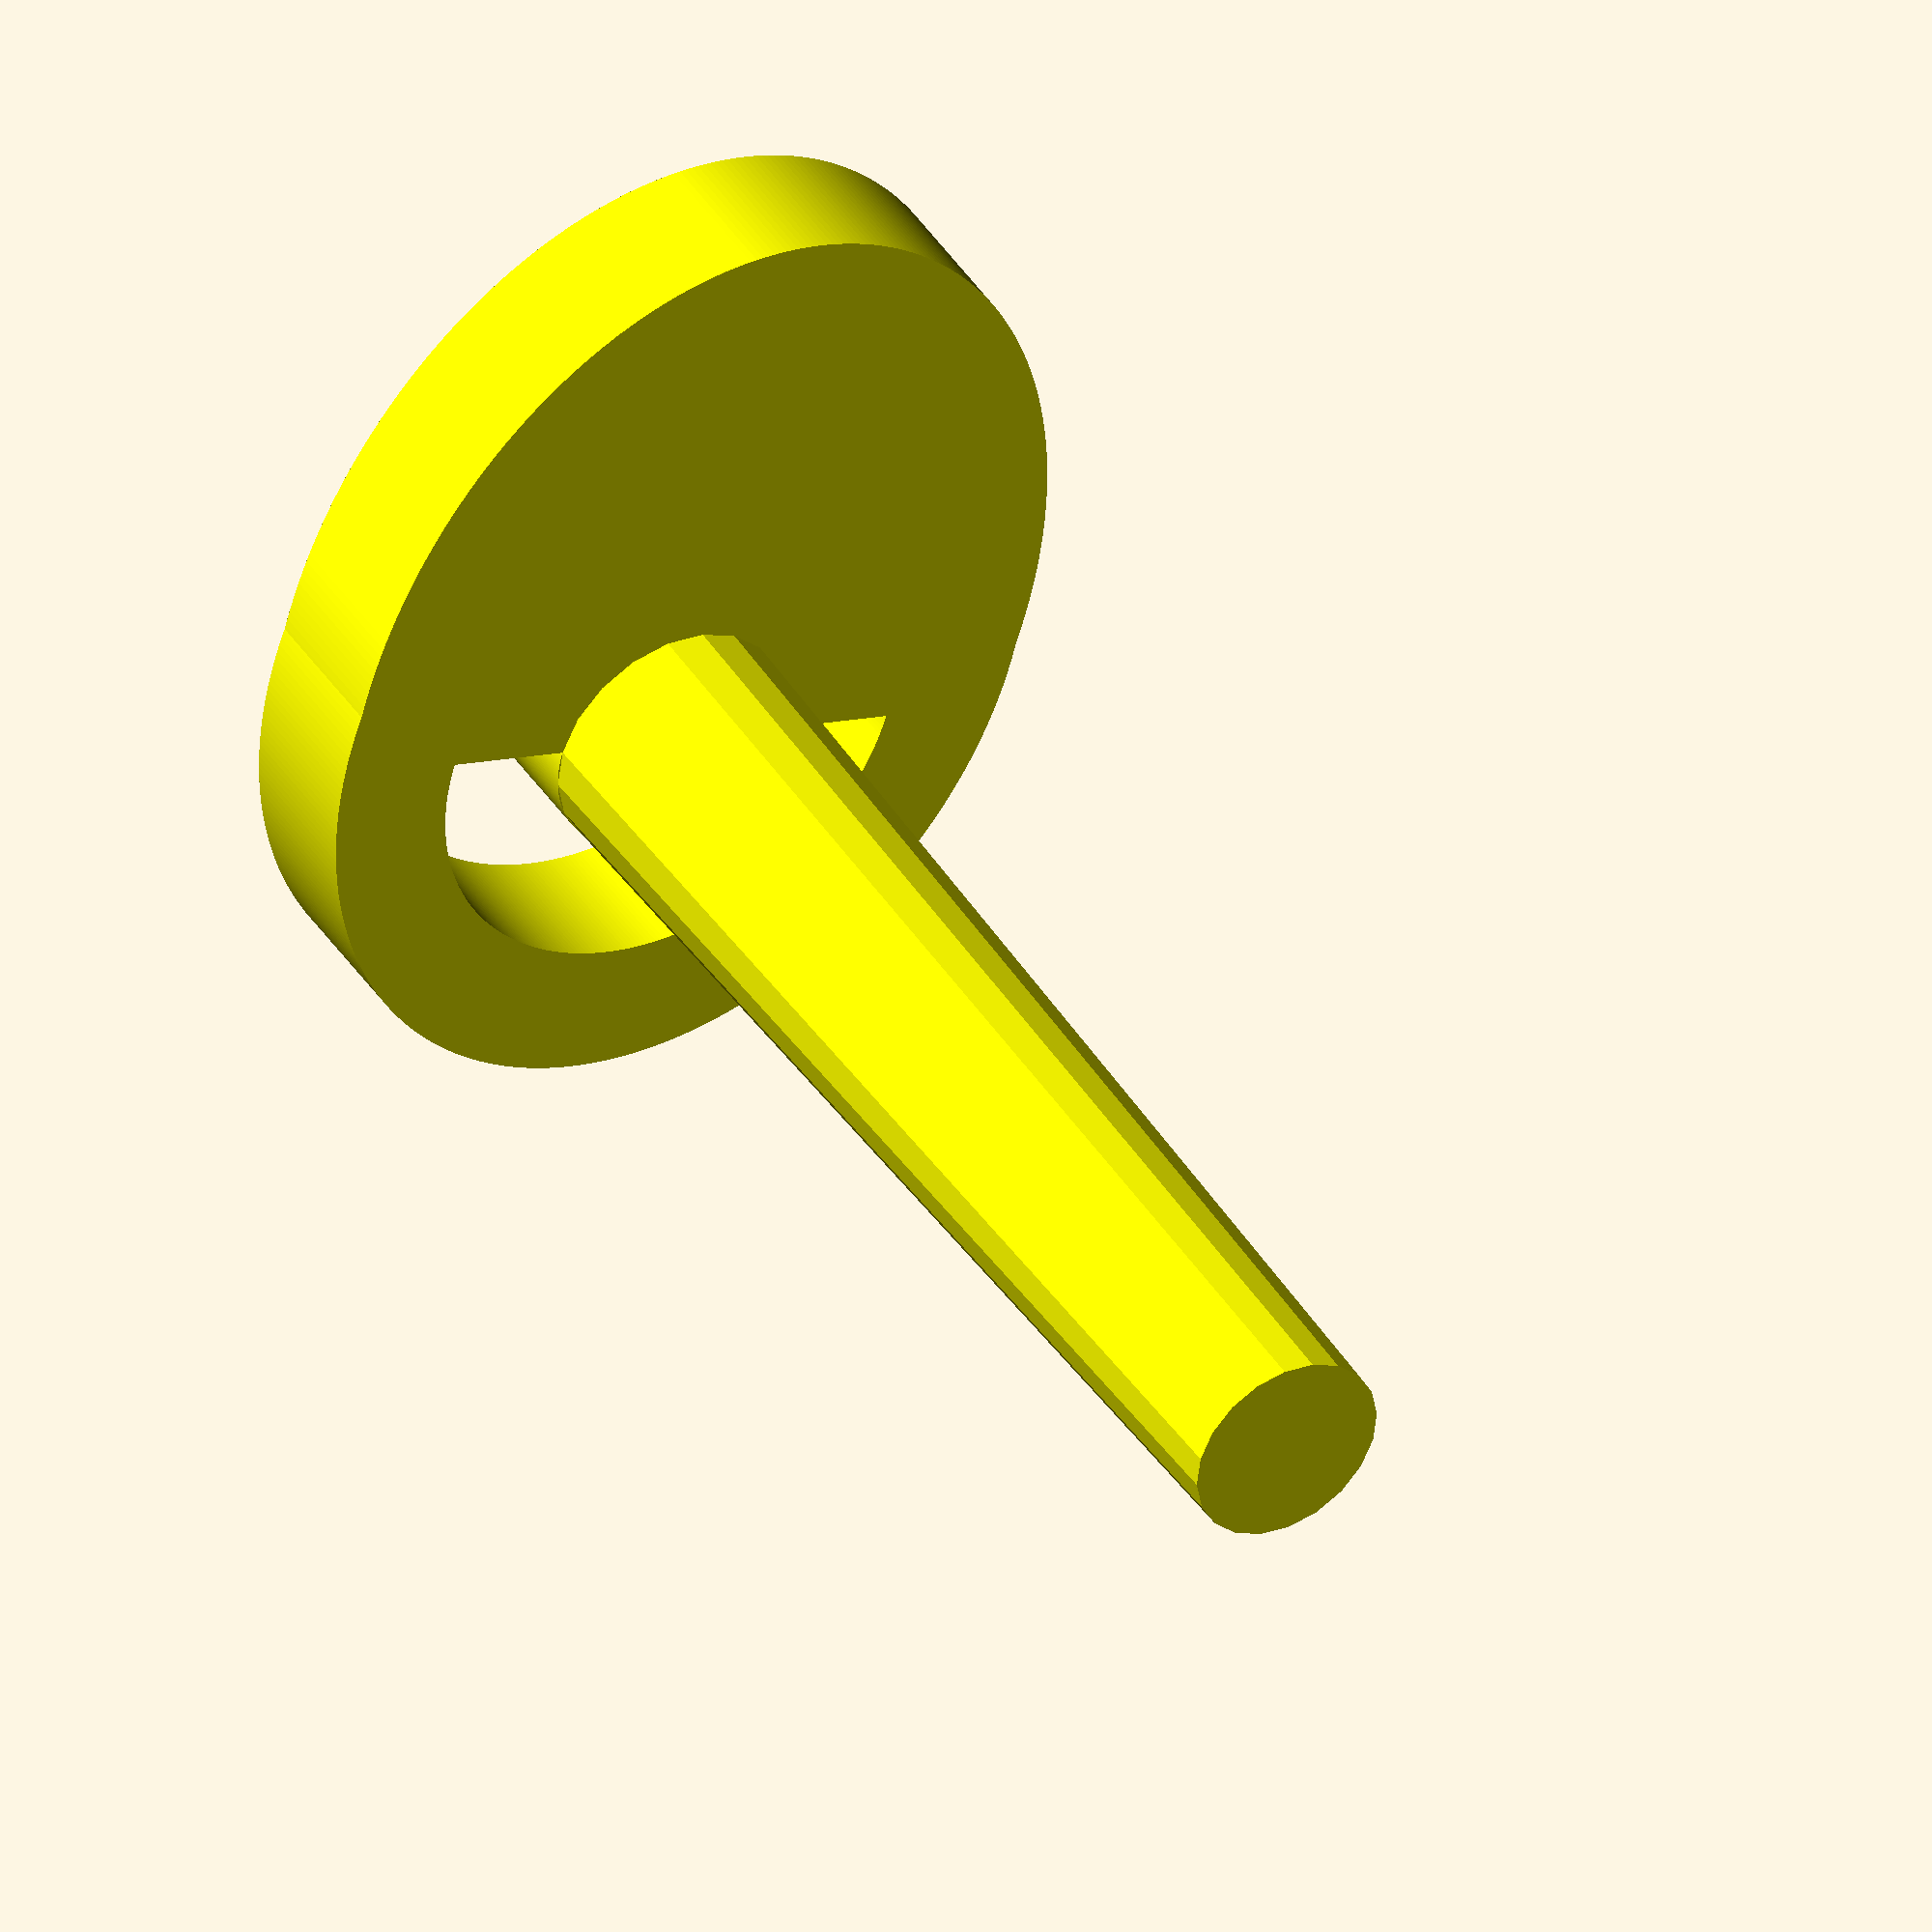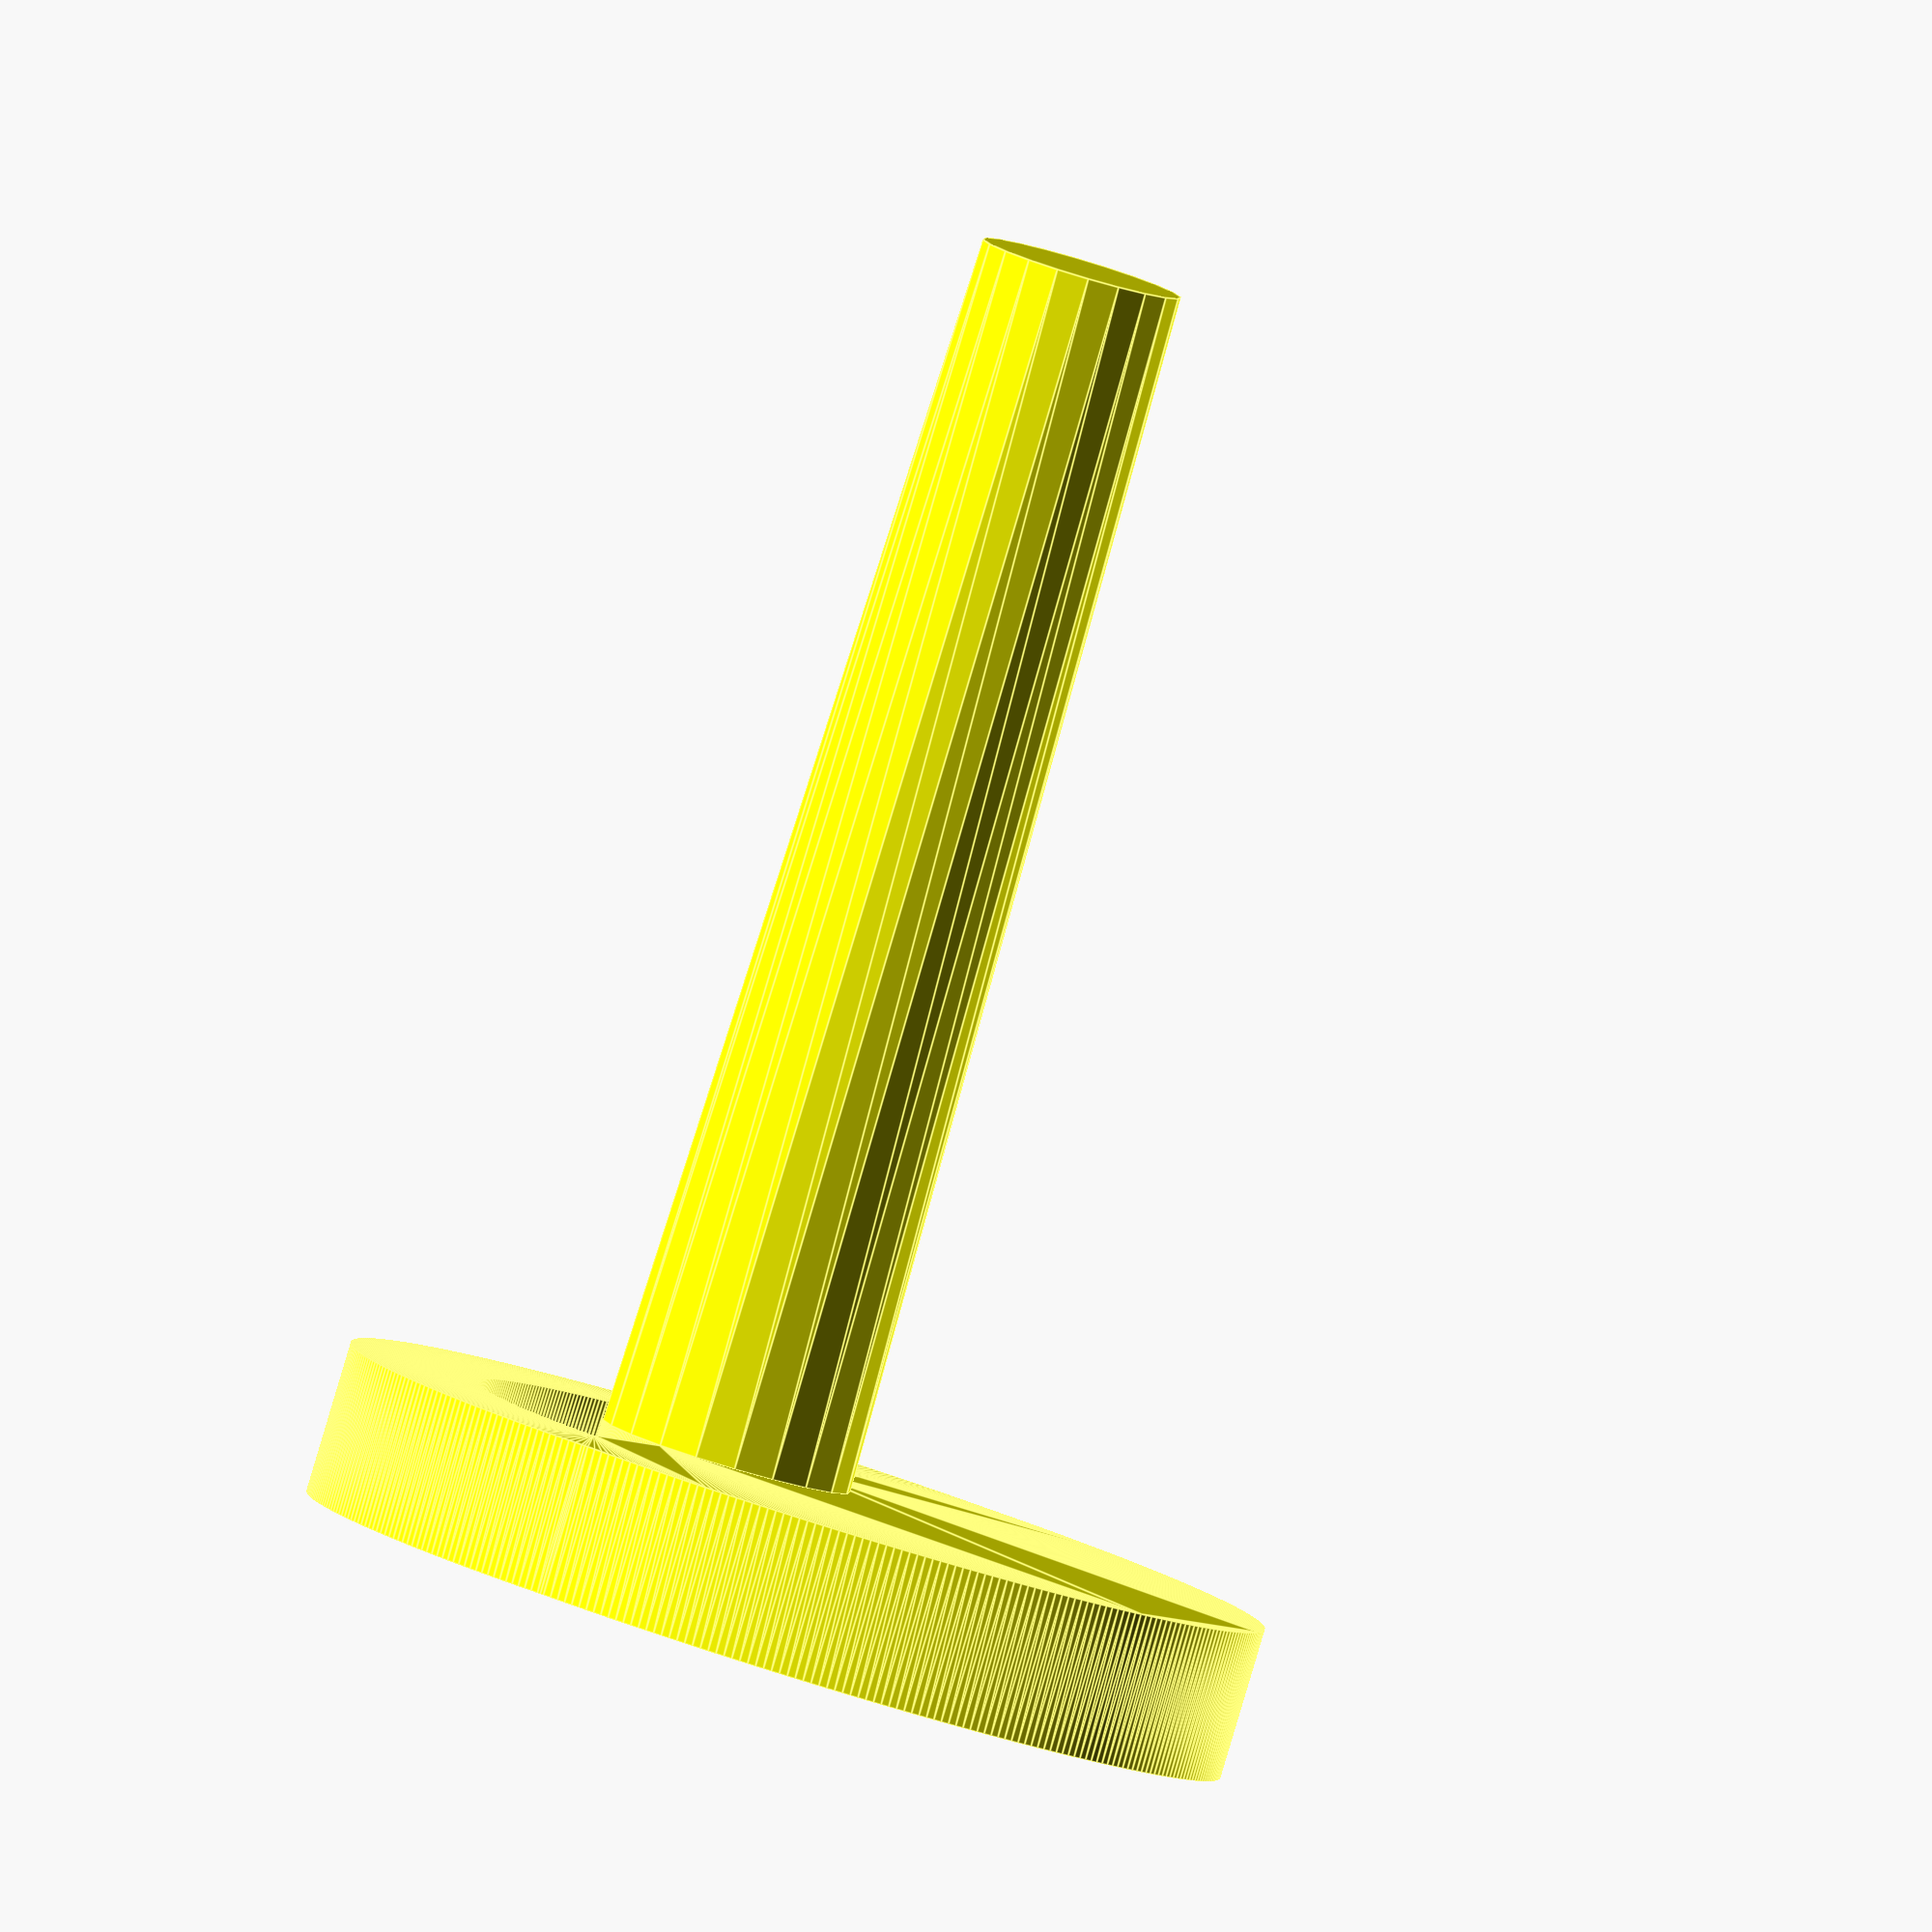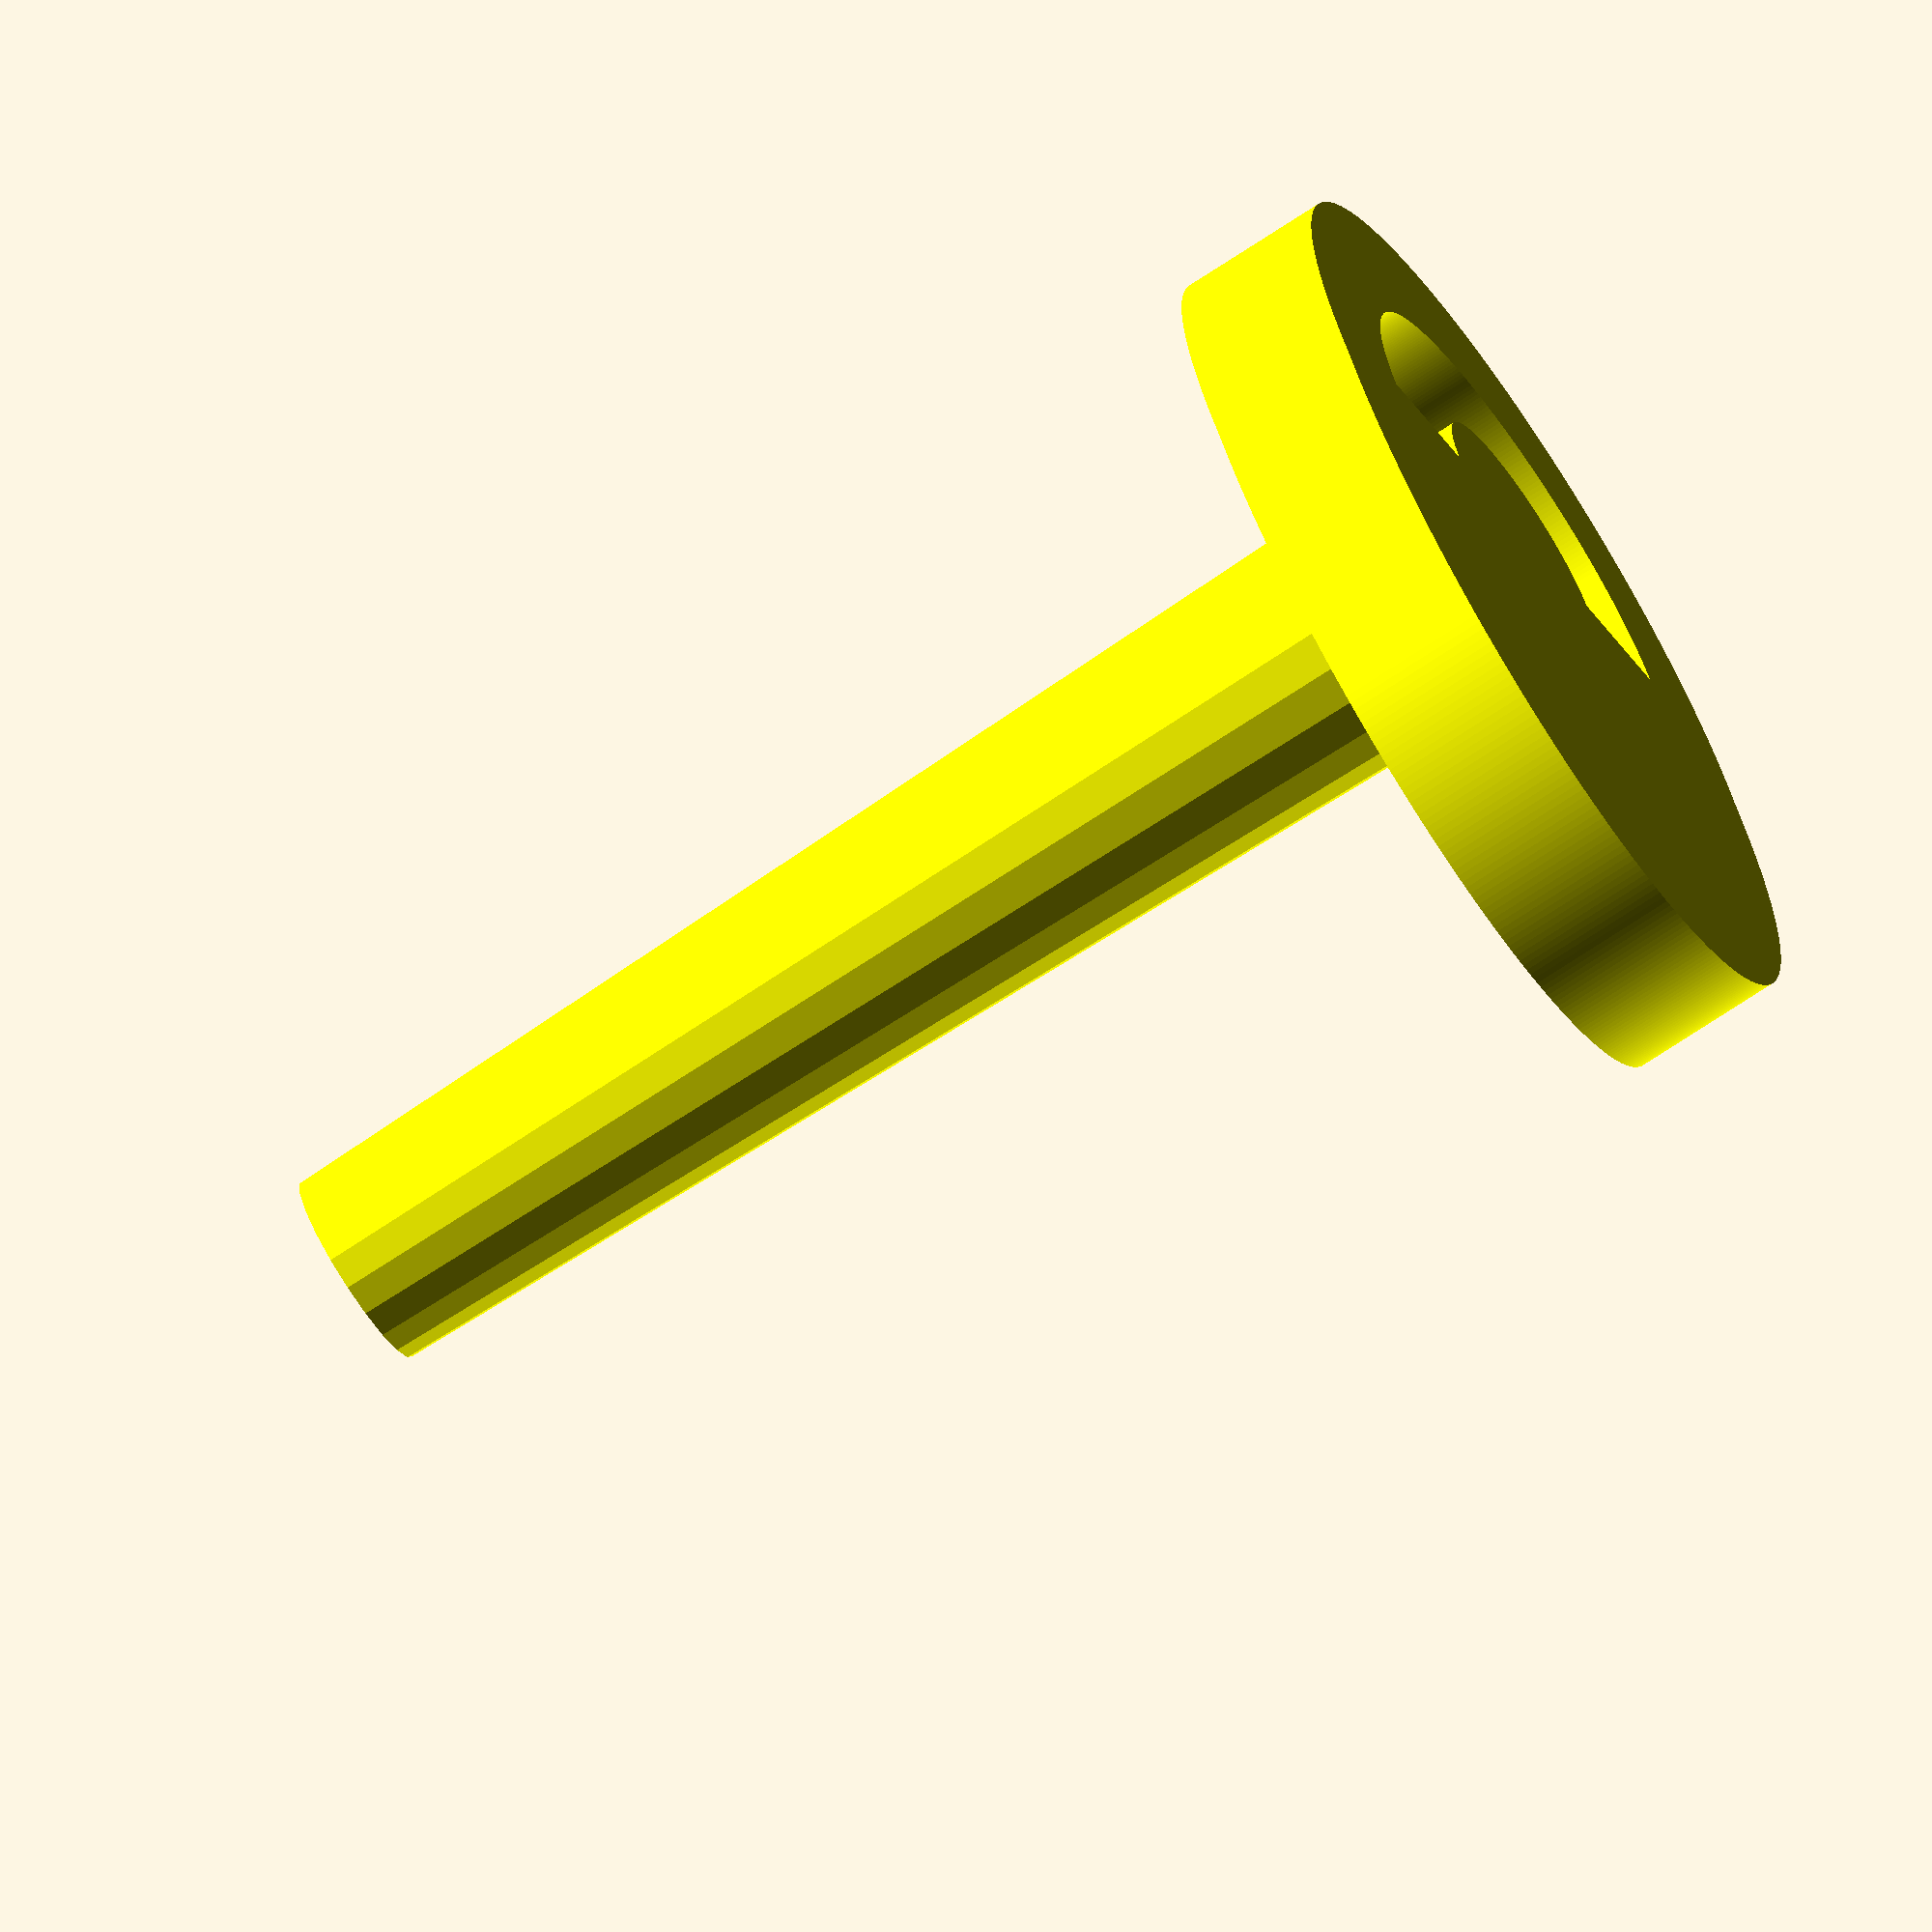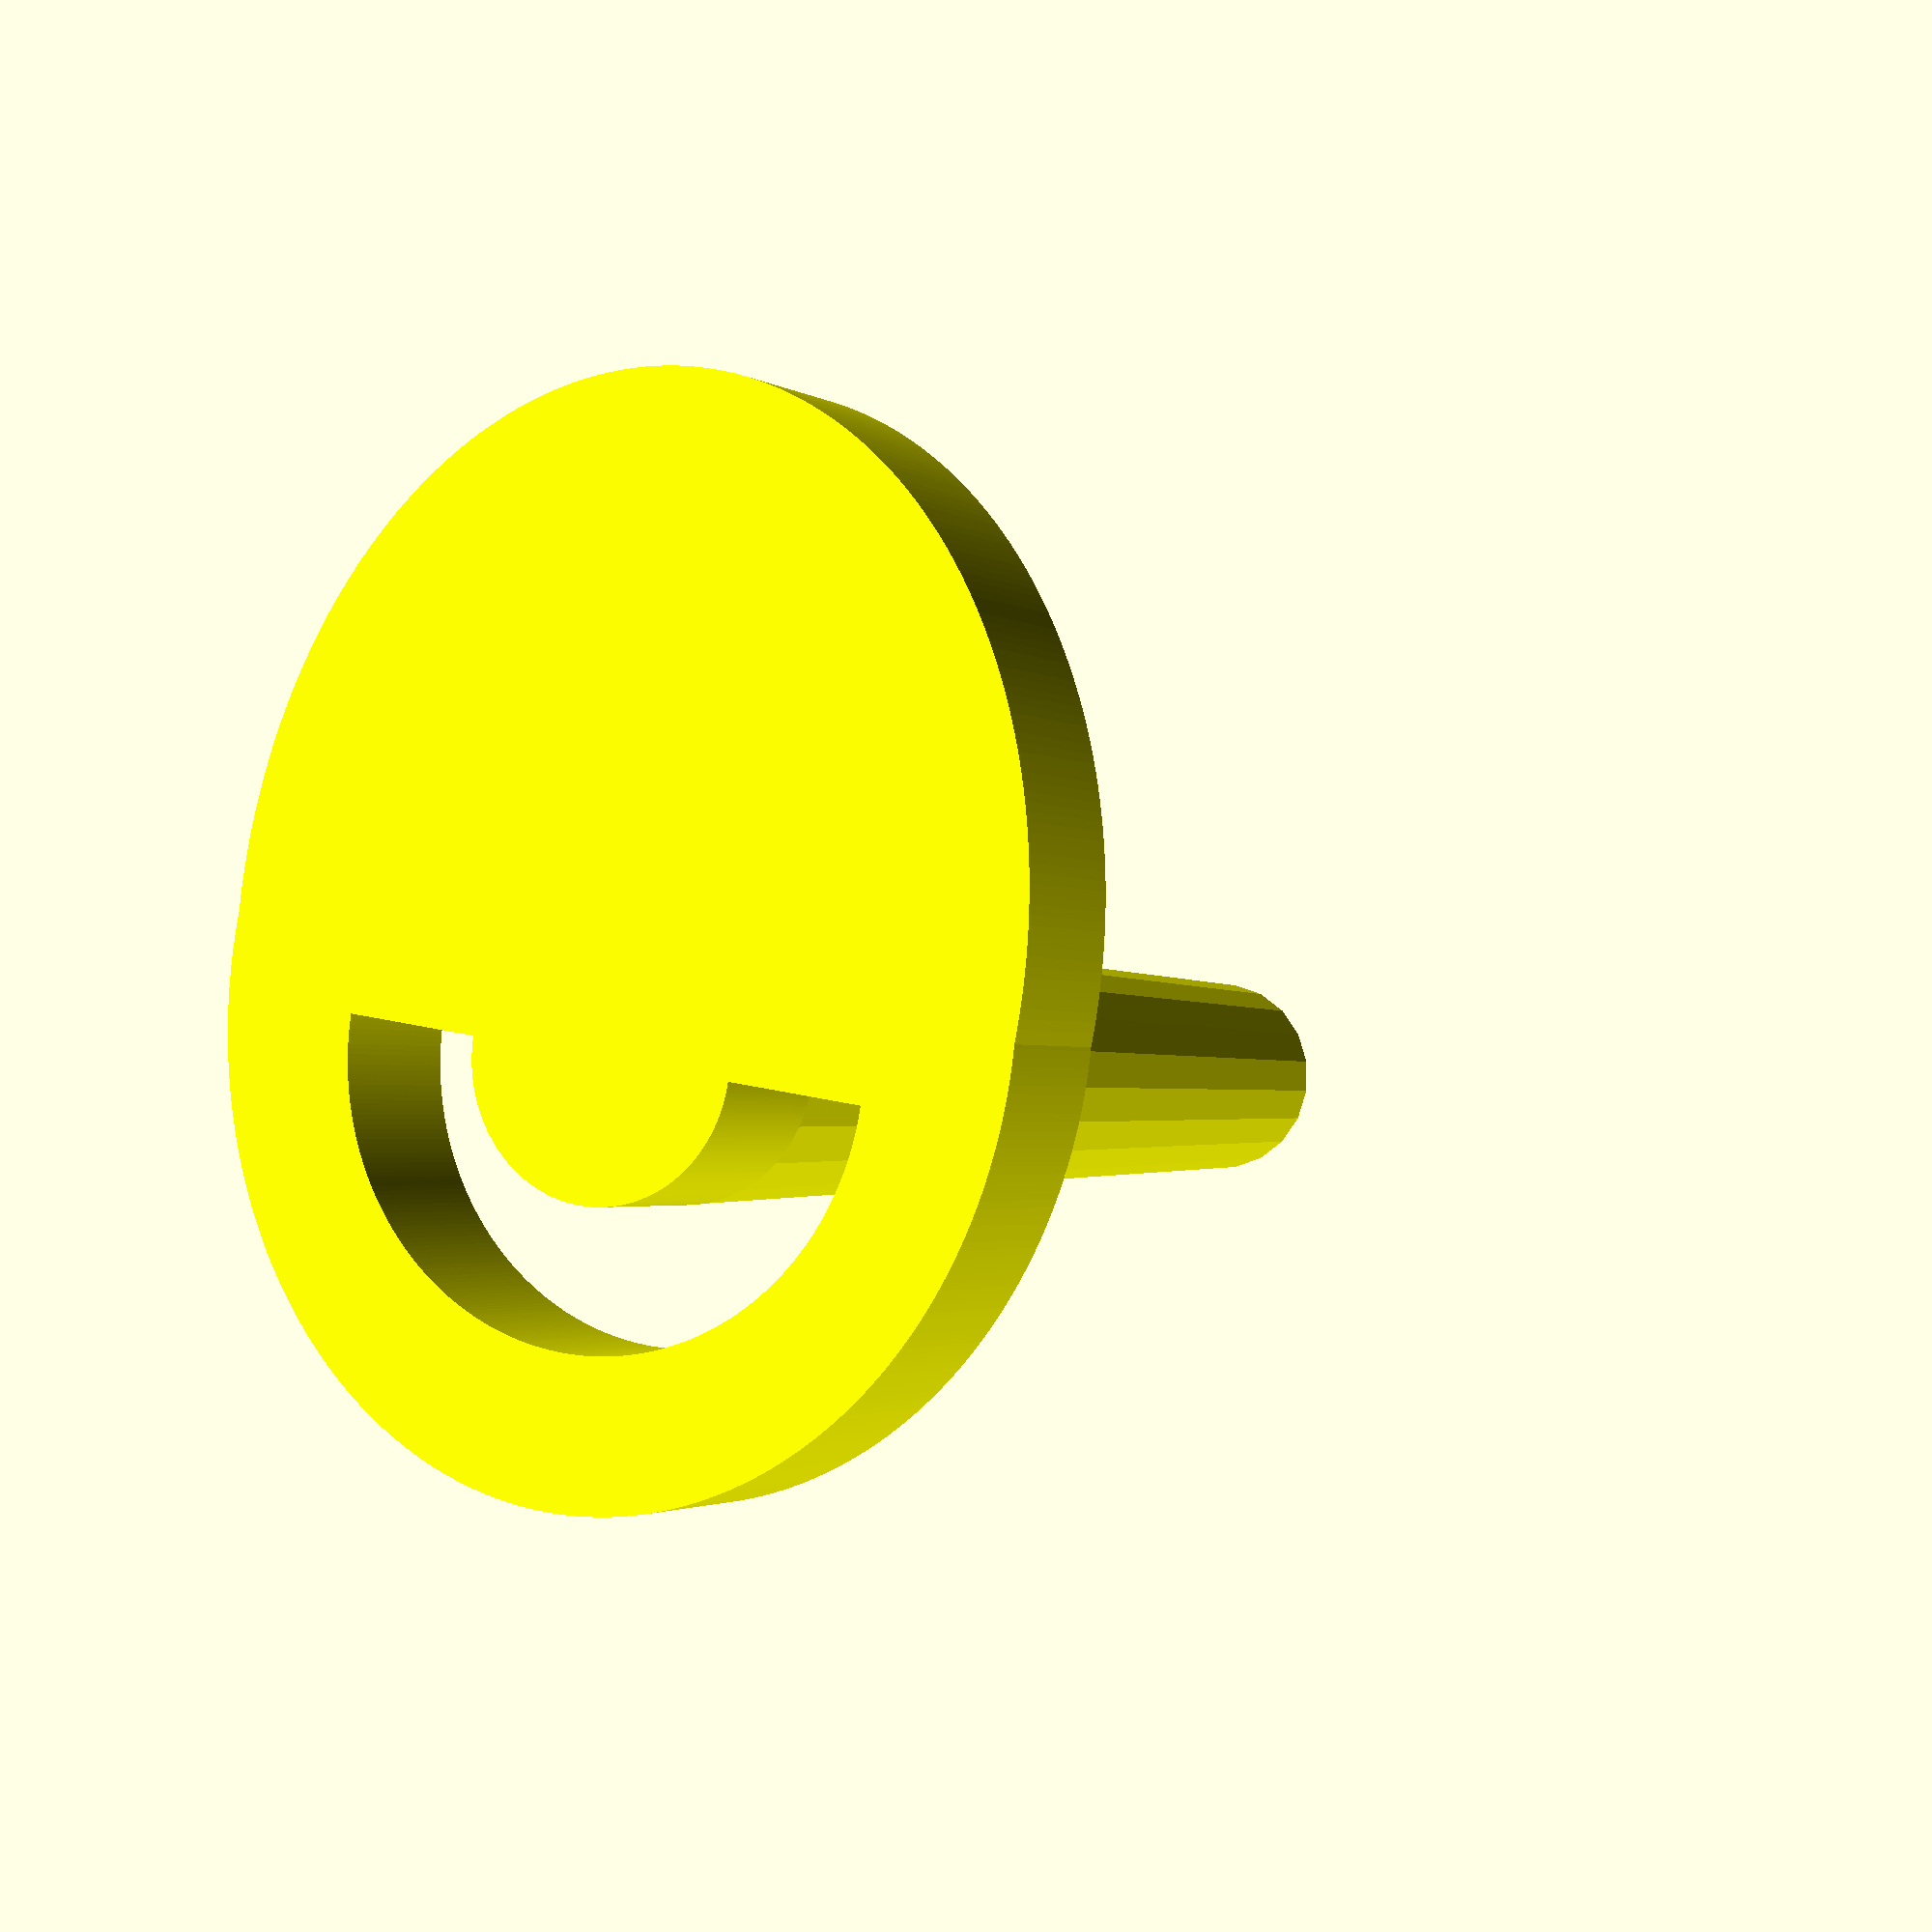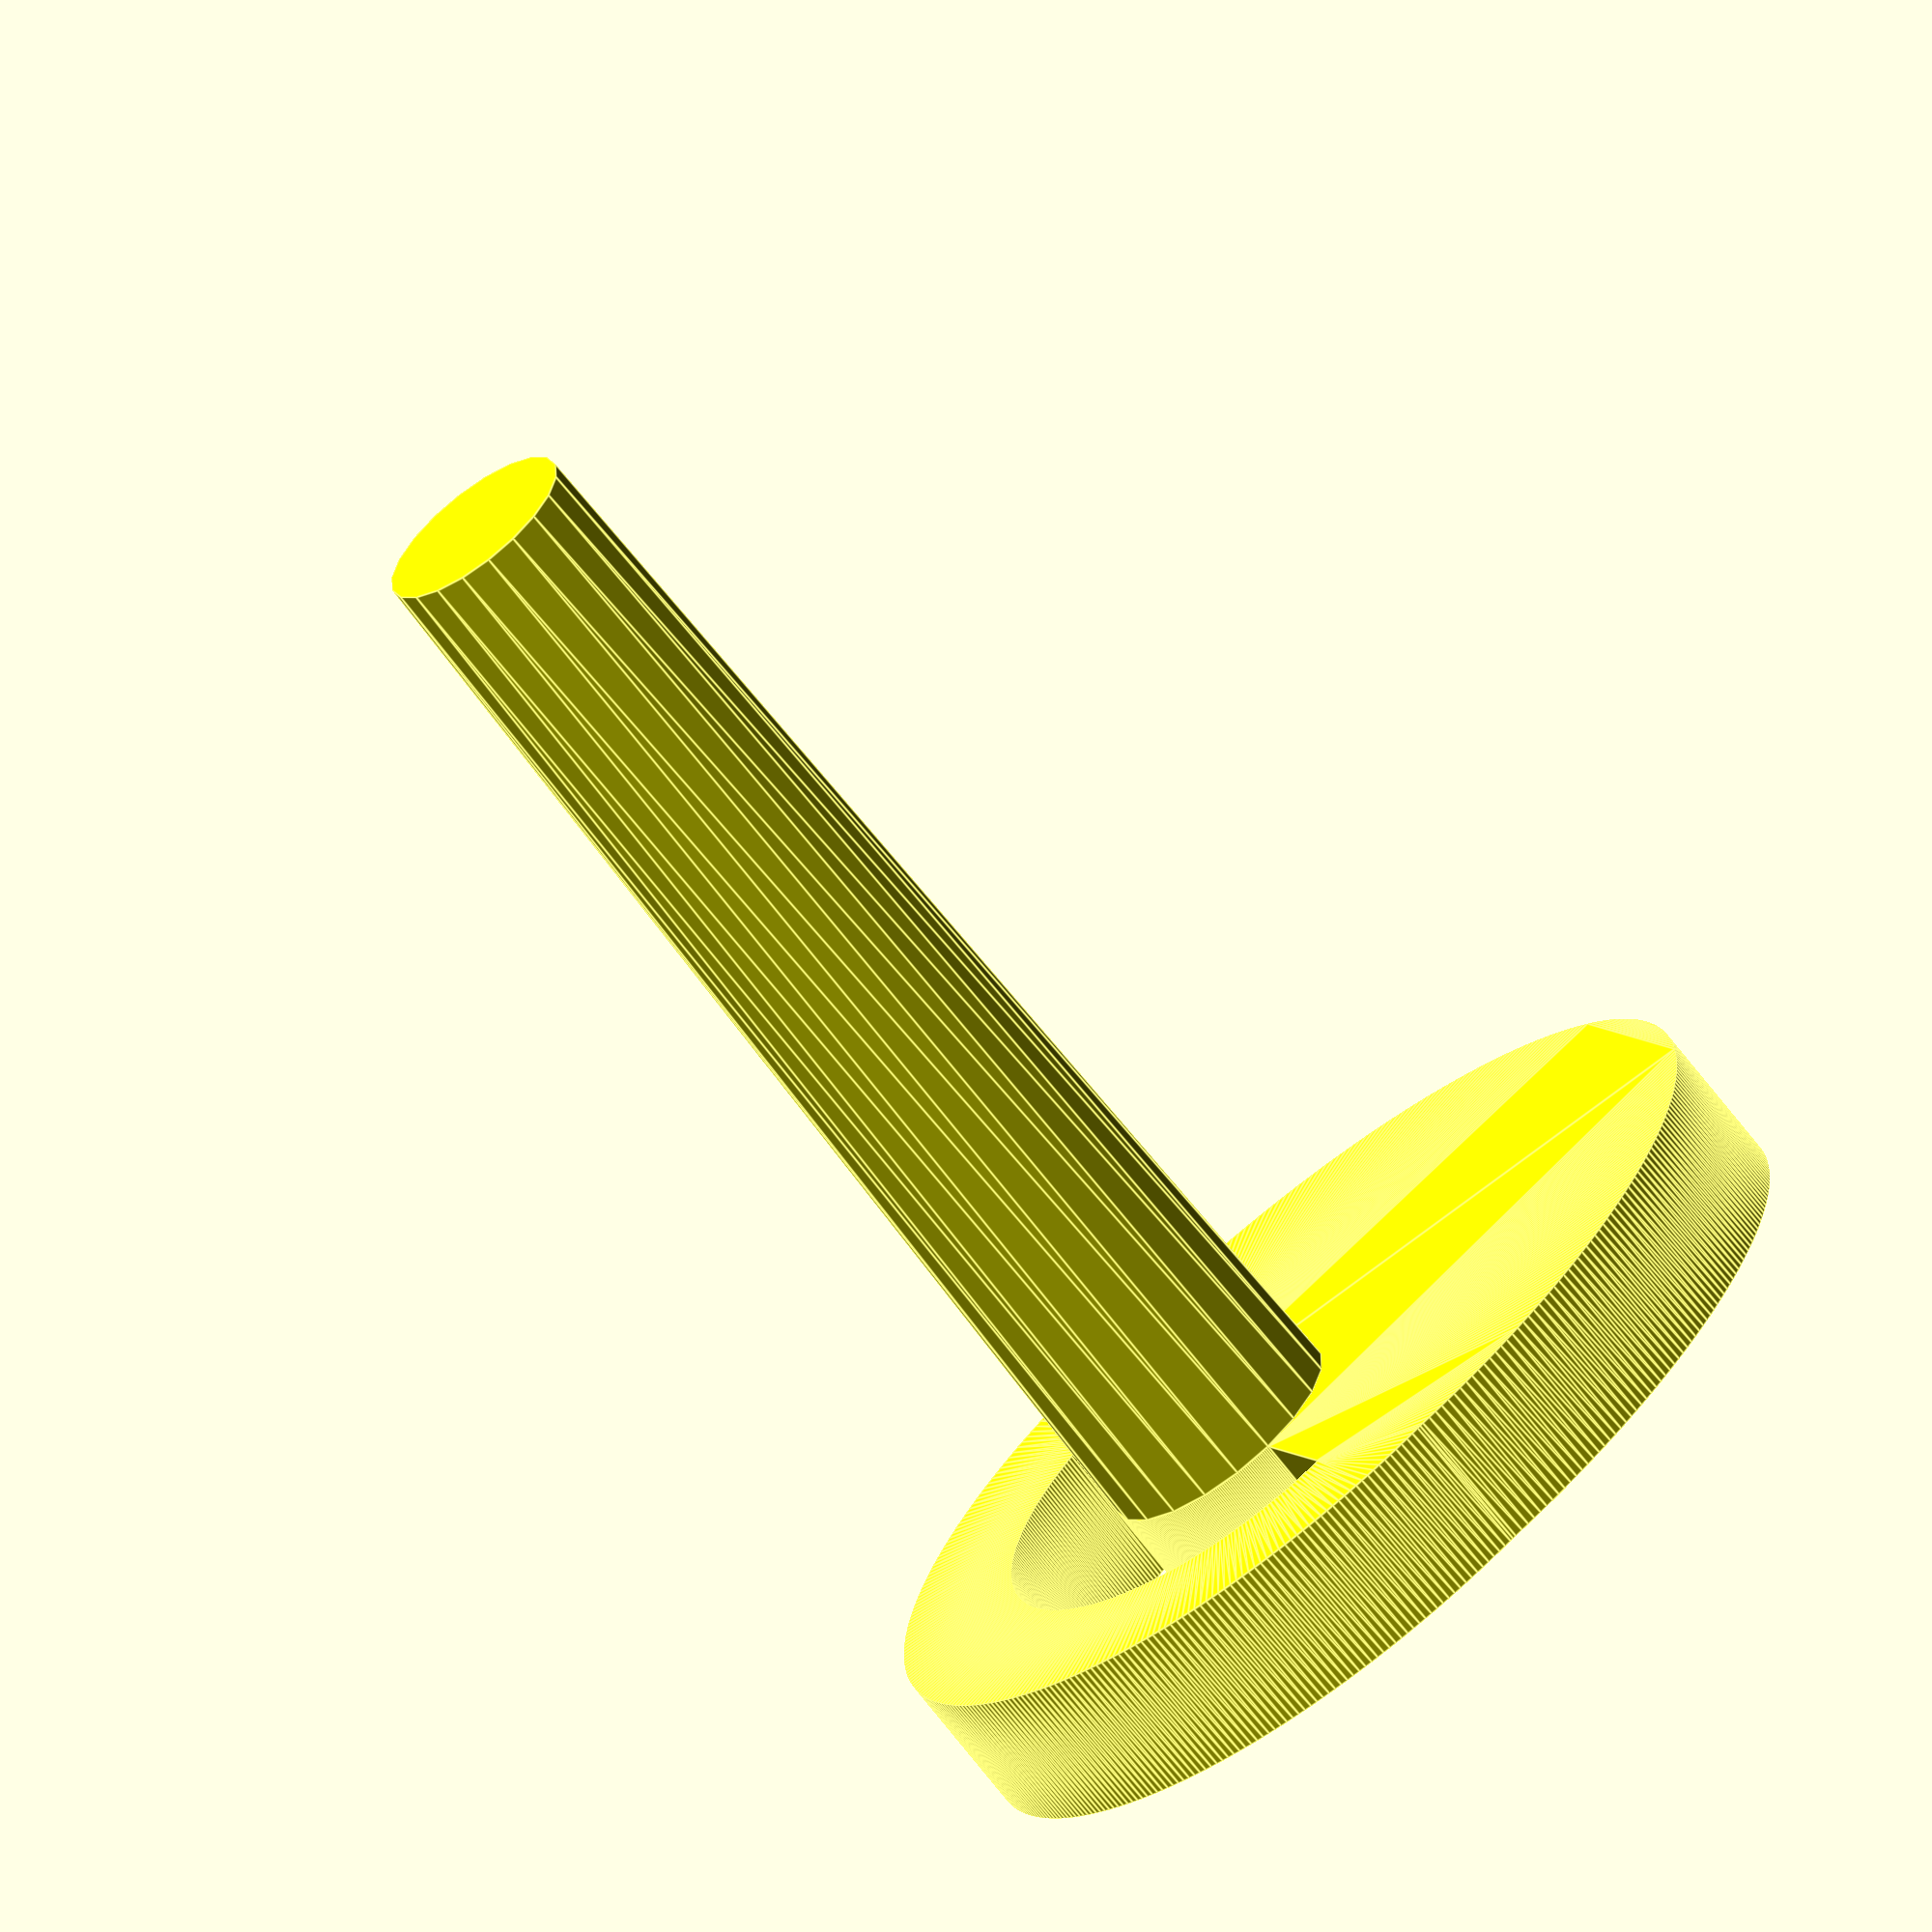
<openscad>
$fa = 1;
$fs = 1;

eye_width_widest = 7.6;
eye_thickness = 1.5;
eye_round_radius = 4.3;
eye_length = 9.7;

pupil_offset = 1;
iris_width = 1.25;
iris_radius = 2.5;

peg_base_width = 2.5;
peg_tip_width = 2;
peg_height = 12;

color( "yellow") union() {
	linear_extrude(eye_thickness) union() {
		difference() {
			union() {
				translate([(eye_length-(eye_round_radius * 2))/2,0,0]) resize(newsize=[eye_round_radius * 2, eye_width_widest, 0]) circle(r=100);
				resize(newsize=[eye_length, eye_width_widest, 0]) circle(r=100);
			}
	
			translate([pupil_offset,0,0]) resize(newsize=[iris_radius * 2, iris_radius * 2, 0]) circle(r=100);
		}
	
		translate([pupil_offset, 0, 0]) resize(newsize=[(iris_radius - iris_width) * 2, (iris_radius - iris_width) * 2, 0]) circle(r=100);
		translate([-iris_radius+pupil_offset, -iris_radius, 0]) square([iris_radius,iris_radius * 2]);
	}
	
	translate([1, 0, eye_thickness]) cylinder(r1=peg_base_width / 2, r2=peg_tip_width / 2, h=peg_height, $fn=20);
}
</openscad>
<views>
elev=139.0 azim=286.7 roll=209.7 proj=o view=wireframe
elev=265.1 azim=32.3 roll=196.6 proj=o view=edges
elev=252.8 azim=117.4 roll=56.5 proj=o view=solid
elev=2.0 azim=80.7 roll=205.8 proj=p view=solid
elev=65.3 azim=151.7 roll=36.8 proj=o view=edges
</views>
